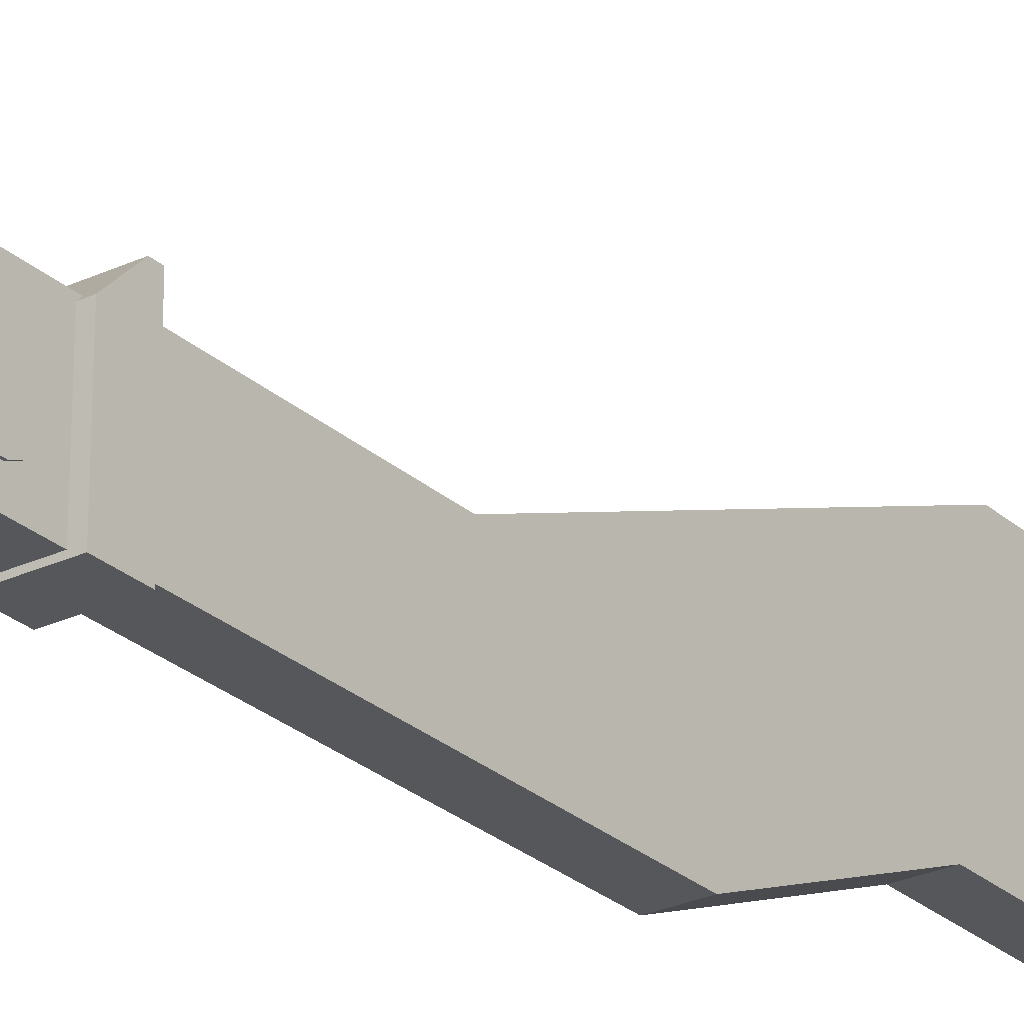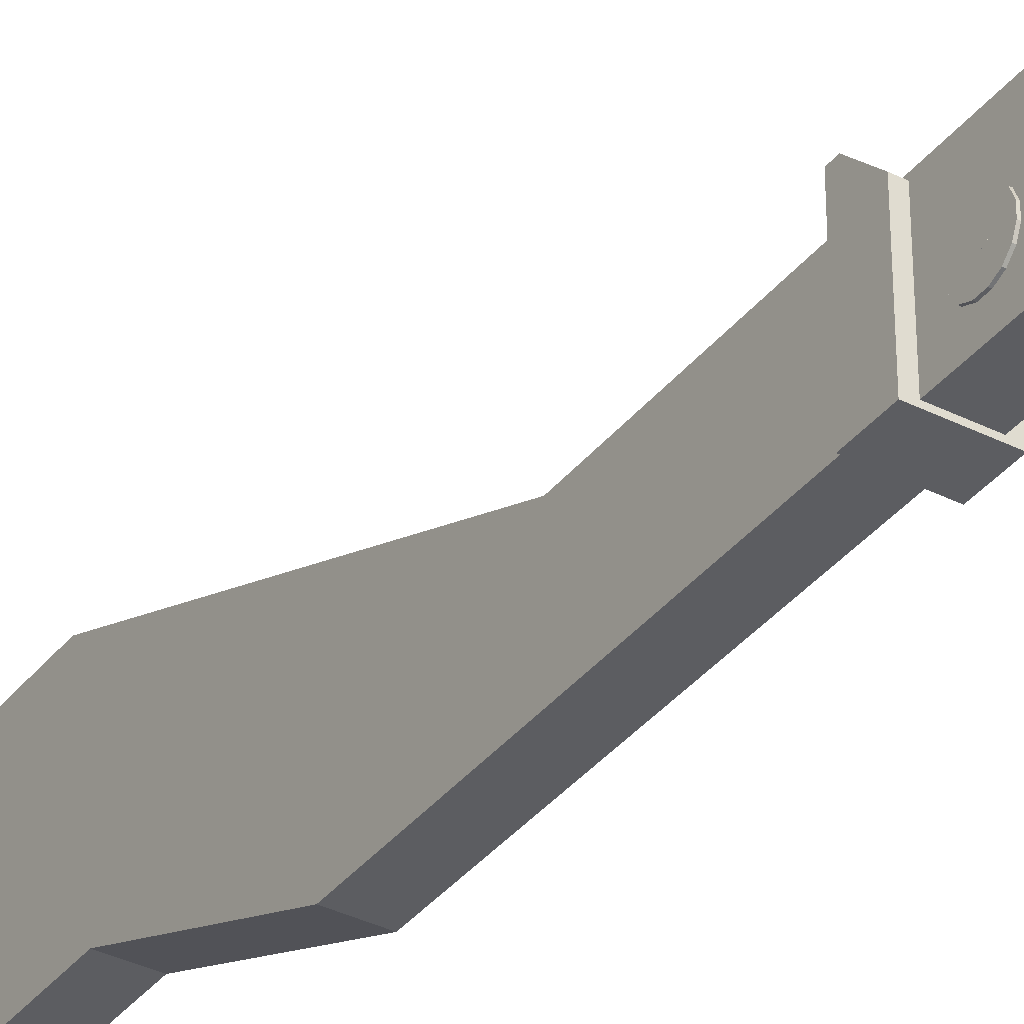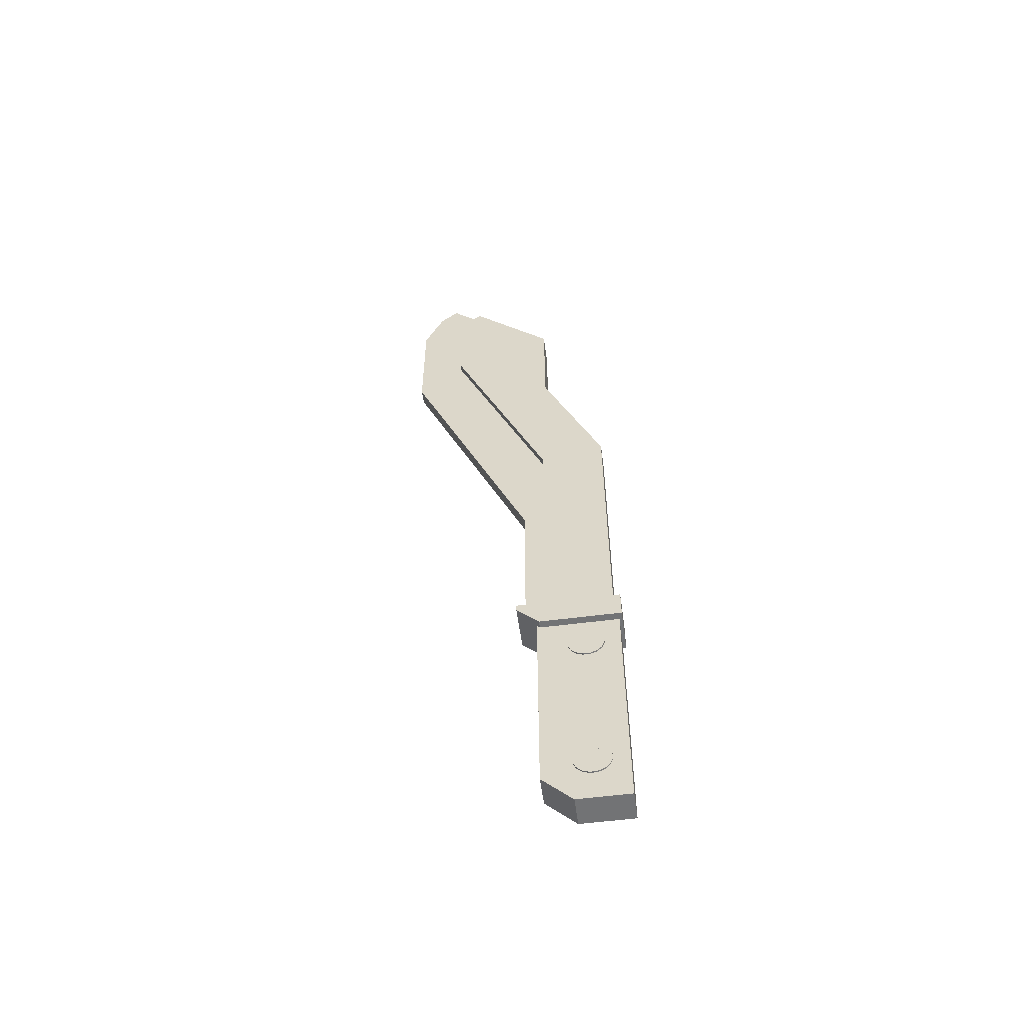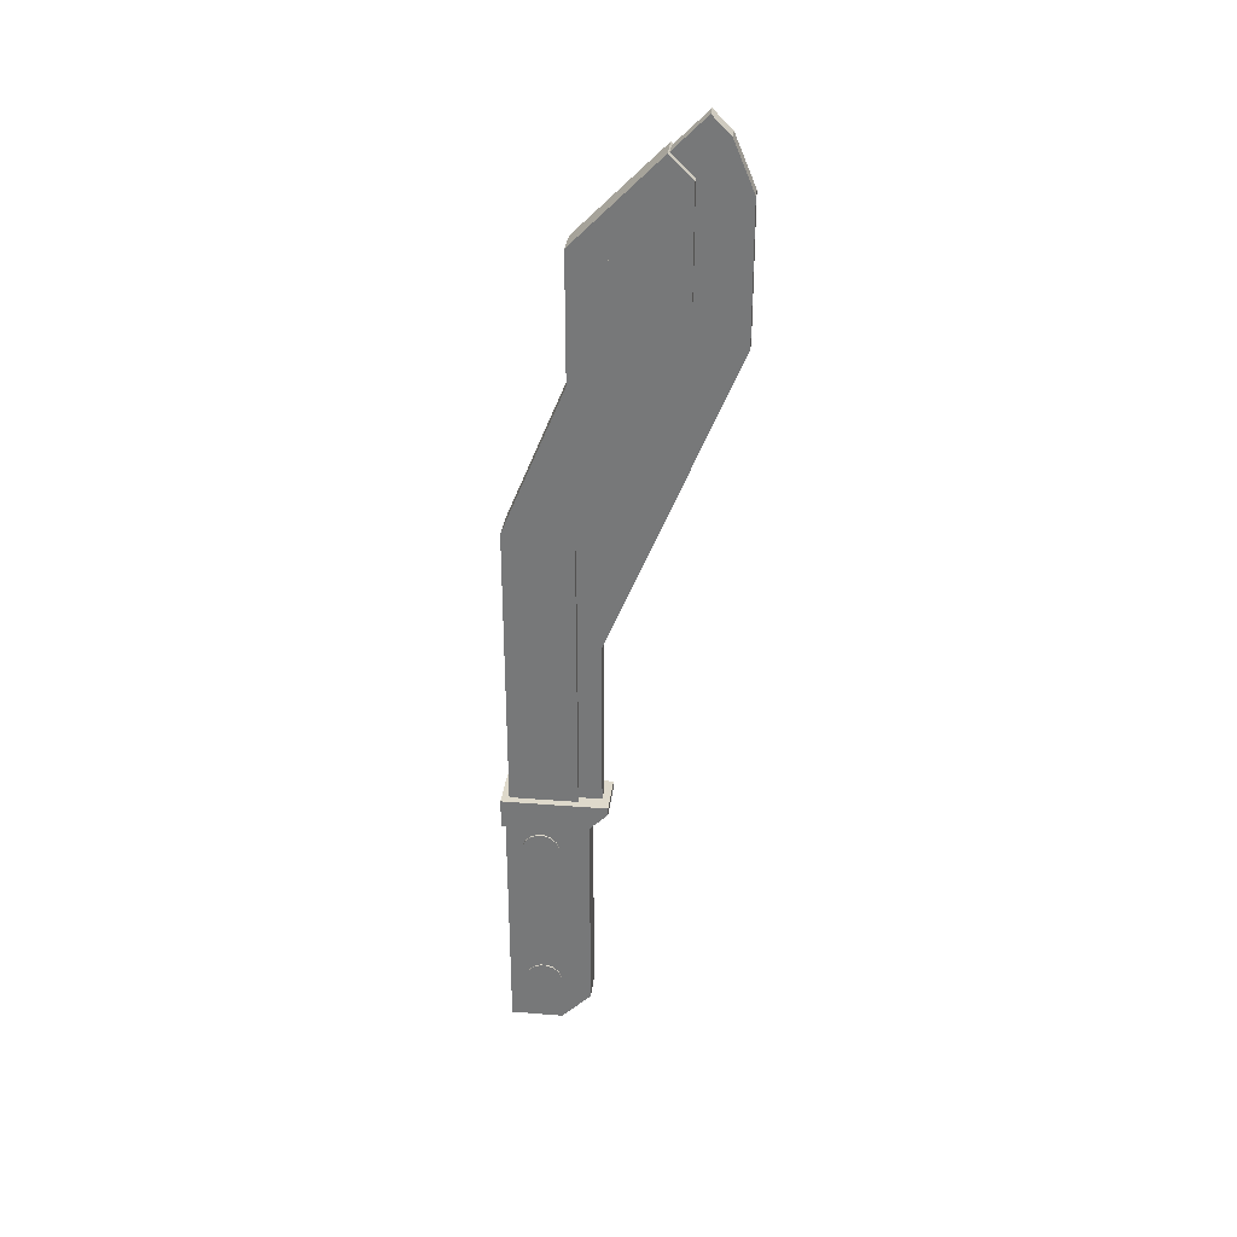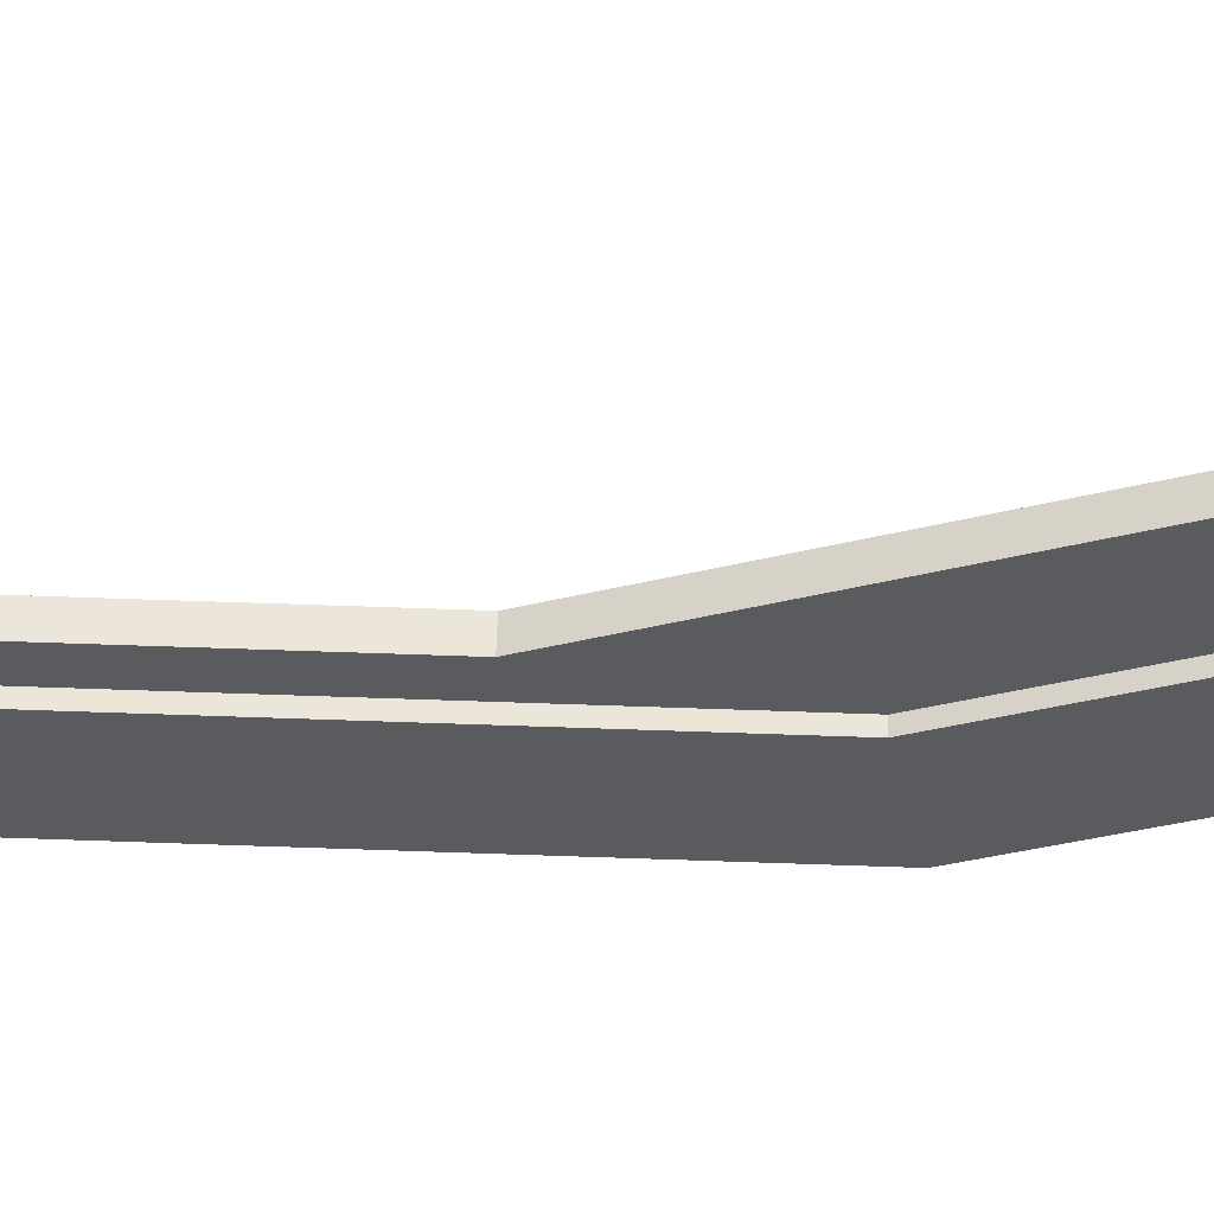
<metadata>
{"format":"obj","ext":"obj","renderer":"f3d","projection":"perspective","resolution":1024,"background":"white","views":[{"elev":-26.5,"azim":36.3,"up":"+Z"},{"elev":-36.3,"azim":-33.2,"up":"+Z"},{"elev":-55.8,"azim":97.8,"up":"+Y"},{"elev":31.7,"azim":-83.5,"up":"+Y"},{"elev":56.7,"azim":92.2,"up":"+Z"}]}
</metadata>
<code>
o cube
v 0.125 6.875 2.125
v 0.125 6.875 0.375
v 0.125 4.625 2.125
v 0.125 4.625 0.375
v -0.125 6.875 0.375
v -0.125 6.875 2.125
v -0.125 4.625 0.375
v -0.125 4.625 2.125
f 1 3 2
f 3 4 2
f 5 7 6
f 7 8 6
f 5 6 2
f 6 1 2
f 8 7 3
f 7 4 3
f 6 8 1
f 8 3 1
f 2 4 5
f 4 7 5
o cube
v 0.125 7.683 1.79
v 0.125 7.253 0.7508
v 0.125 6.875 2.125
v 0.125 6.444 1.086
v -0.125 7.253 0.7508
v -0.125 7.683 1.79
v -0.125 6.444 1.086
v -0.125 6.875 2.125
f 9 11 10
f 11 12 10
f 13 15 14
f 15 16 14
f 13 14 10
f 14 9 10
f 16 15 11
f 15 12 11
f 14 16 9
f 16 11 9
f 10 12 13
f 12 15 13
o cube
v 0.125 7.984 1.49
v 0.125 6.835 0.3406
v 0.125 7.683 1.79
v 0.125 6.534 0.6411
v -0.125 6.835 0.3406
v -0.125 7.984 1.49
v -0.125 6.534 0.6411
v -0.125 7.683 1.79
f 17 19 18
f 19 20 18
f 21 23 22
f 23 24 22
f 21 22 18
f 22 17 18
f 24 23 19
f 23 20 19
f 22 24 17
f 24 19 17
f 18 20 21
f 20 23 21
o cube
v 0.125 1.625 0
v 0.125 1.625 -1
v 0.125 -3.375 0
v 0.125 -3.375 -1
v -0.125 1.625 -1
v -0.125 1.625 0
v -0.125 -3.375 -1
v -0.125 -3.375 0
f 25 27 26
f 27 28 26
f 29 31 30
f 31 32 30
f 29 30 26
f 30 25 26
f 32 31 27
f 31 28 27
f 30 32 25
f 32 27 25
f 26 28 29
f 28 31 29
o cube
v 0.25 6.057 0.5274
v 0.25 6.057 -0.4726
v 0.25 3.807 0.5274
v 0.25 3.807 -0.4726
v -0.25 6.057 -0.4726
v -0.25 6.057 0.5274
v -0.25 3.807 -0.4726
v -0.25 3.807 0.5274
f 33 35 34
f 35 36 34
f 37 39 38
f 39 40 38
f 37 38 34
f 38 33 34
f 40 39 35
f 39 36 35
f 38 40 33
f 40 35 33
f 34 36 37
f 36 39 37
o cube
v 0.125 4.625 2.125
v 0.125 5.199 0.7392
v 0.125 -0.5718 -0.02759
v 0.125 0.002203 -1.413
v -0.125 5.199 0.7392
v -0.125 4.625 2.125
v -0.125 0.002203 -1.413
v -0.125 -0.5718 -0.02759
f 41 43 42
f 43 44 42
f 45 47 46
f 47 48 46
f 45 46 42
f 46 41 42
f 48 47 43
f 47 44 43
f 46 48 41
f 48 43 41
f 42 44 45
f 44 47 45
o cube
v 0.25 7.466 0.936
v 0.25 6.057 -0.4726
v 0.25 7.092 1.309
v 0.25 5.684 -0.09934
v -0.25 6.057 -0.4726
v -0.25 7.466 0.936
v -0.25 5.684 -0.09934
v -0.25 7.092 1.309
f 49 51 50
f 51 52 50
f 53 55 54
f 55 56 54
f 53 54 50
f 54 49 50
f 56 55 51
f 55 52 51
f 54 56 49
f 56 51 49
f 50 52 53
f 52 55 53
o cube
v 0.25 1.5 -0.375
v 0.25 1.5 -1.5
v 0.25 -3.375 -0.375
v 0.25 -3.375 -1.5
v -0.25 1.5 -1.5
v -0.25 1.5 -0.375
v -0.25 -3.375 -1.5
v -0.25 -3.375 -0.375
f 57 59 58
f 59 60 58
f 61 63 62
f 63 64 62
f 61 62 58
f 62 57 58
f 64 63 59
f 63 60 59
f 62 64 57
f 64 59 57
f 58 60 61
f 60 63 61
o cube
v 0.25 5.342 1.309
v 0.25 5.773 0.2699
v 0.25 1.069 -0.4606
v 0.25 1.5 -1.5
v -0.25 5.773 0.2699
v -0.25 5.342 1.309
v -0.25 1.5 -1.5
v -0.25 1.069 -0.4606
f 65 67 66
f 67 68 66
f 69 71 70
f 71 72 70
f 69 70 66
f 70 65 66
f 72 71 67
f 71 68 67
f 70 72 65
f 72 67 65
f 66 68 69
f 68 71 69
o cube
v 0.25 7.092 1.309
v 0.25 7.092 0.6843
v 0.25 5.342 1.309
v 0.25 5.342 0.6843
v -0.25 7.092 0.6843
v -0.25 7.092 1.309
v -0.25 5.342 0.6843
v -0.25 5.342 1.309
f 73 75 74
f 75 76 74
f 77 79 78
f 79 80 78
f 77 78 74
f 78 73 74
f 80 79 75
f 79 76 75
f 78 80 73
f 80 75 73
f 74 76 77
f 76 79 77
o cube
v 0.25 6.592 0.8093
v 0.25 6.592 0.1843
v 0.25 5.342 0.8093
v 0.25 5.342 0.1843
v -0.25 6.592 0.1843
v -0.25 6.592 0.8093
v -0.25 5.342 0.1843
v -0.25 5.342 0.8093
f 81 83 82
f 83 84 82
f 85 87 86
f 87 88 86
f 85 86 82
f 86 81 82
f 88 87 83
f 87 84 83
f 86 88 81
f 88 83 81
f 82 84 85
f 84 87 85
o cube
v 0.375 -3.375 -0.25
v 0.375 -3.375 -1.625
v 0.375 -3.875 -0.25
v 0.375 -3.875 -1.625
v -0.375 -3.375 -1.625
v -0.375 -3.375 -0.25
v -0.375 -3.875 -1.625
v -0.375 -3.875 -0.25
f 89 91 90
f 91 92 90
f 93 95 94
f 95 96 94
f 93 94 90
f 94 89 90
f 96 95 91
f 95 92 91
f 94 96 89
f 96 91 89
f 90 92 93
f 92 95 93
o cube
v 0.375 -3.375 0.125
v 0.375 -3.375 -1.625
v 0.375 -3.5 0.125
v 0.375 -3.5 -1.625
v -0.375 -3.375 -1.625
v -0.375 -3.375 0.125
v -0.375 -3.5 -1.625
v -0.375 -3.5 0.125
f 97 99 98
f 99 100 98
f 101 103 102
f 103 104 102
f 101 102 98
f 102 97 98
f 104 103 99
f 103 100 99
f 102 104 97
f 104 99 97
f 98 100 101
f 100 103 101
o cube
v 0.375 -3.412 0.03661
v 0.375 -3.787 -0.3384
v 0.375 -3.5 0.125
v 0.375 -3.875 -0.25
v -0.375 -3.787 -0.3384
v -0.375 -3.412 0.03661
v -0.375 -3.875 -0.25
v -0.375 -3.5 0.125
f 105 107 106
f 107 108 106
f 109 111 110
f 111 112 110
f 109 110 106
f 110 105 106
f 112 111 107
f 111 108 107
f 110 112 105
f 112 107 105
f 106 108 109
f 108 111 109
o cube
v 0.375 -3.492 -0.02992
v 0.375 -3.492 -0.3102
v 0.375 -3.617 -0.02992
v 0.375 -3.617 -0.3102
v -0.375 -3.492 -0.3102
v -0.375 -3.492 -0.02992
v -0.375 -3.617 -0.3102
v -0.375 -3.617 -0.02992
f 113 115 114
f 115 116 114
f 117 119 118
f 119 120 118
f 117 118 114
f 118 113 114
f 120 119 115
f 119 116 115
f 118 120 113
f 120 115 113
f 114 116 117
f 116 119 117
o cube
v 0.375 -3.592 -0.1549
v 0.375 -3.592 -0.3102
v 0.375 -3.717 -0.1549
v 0.375 -3.717 -0.3102
v -0.375 -3.592 -0.3102
v -0.375 -3.592 -0.1549
v -0.375 -3.717 -0.3102
v -0.375 -3.717 -0.1549
f 121 123 122
f 123 124 122
f 125 127 126
f 127 128 126
f 125 126 122
f 126 121 122
f 128 127 123
f 127 124 123
f 126 128 121
f 128 123 121
f 122 124 125
f 124 127 125
o cube
v 0.25 -3.875 -0.7
v 0.25 -3.875 -1.575
v 0.25 -8 -0.7
v 0.25 -8 -1.575
v -0.25 -3.875 -1.575
v -0.25 -3.875 -0.7
v -0.25 -8 -1.575
v -0.25 -8 -0.7
f 129 131 130
f 131 132 130
f 133 135 134
f 135 136 134
f 133 134 130
f 134 129 130
f 136 135 131
f 135 132 131
f 134 136 129
f 136 131 129
f 130 132 133
f 132 135 133
o cube
v 0.25 -3.75 -0.2
v 0.25 -3.75 -1.2
v 0.25 -7.5 -0.2
v 0.25 -7.5 -1.2
v -0.25 -3.75 -1.2
v -0.25 -3.75 -0.2
v -0.25 -7.5 -1.2
v -0.25 -7.5 -0.2
f 137 139 138
f 139 140 138
f 141 143 142
f 143 144 142
f 141 142 138
f 142 137 138
f 144 143 139
f 143 140 139
f 142 144 137
f 144 139 137
f 138 140 141
f 140 143 141
o cube
v 0.25 -7.5 -0.2
v 0.25 -7.146 -0.5536
v 0.25 -8 -0.7
v 0.25 -7.646 -1.054
v -0.25 -7.146 -0.5536
v -0.25 -7.5 -0.2
v -0.25 -7.646 -1.054
v -0.25 -8 -0.7
f 145 147 146
f 147 148 146
f 149 151 150
f 151 152 150
f 149 150 146
f 150 145 146
f 152 151 147
f 151 148 147
f 150 152 145
f 152 147 145
f 146 148 149
f 148 151 149
o cube
v 0.275 -4.34 -0.6984
v 0.275 -4.34 -1.302
v 0.275 -4.46 -0.6984
v 0.275 -4.46 -1.302
v -0.275 -4.34 -1.302
v -0.275 -4.34 -0.6984
v -0.275 -4.46 -1.302
v -0.275 -4.46 -0.6984
f 153 155 154
f 155 156 154
f 157 159 158
f 159 160 158
f 157 158 154
f 158 153 154
f 160 159 155
f 159 156 155
f 158 160 153
f 160 155 153
f 154 156 157
f 156 159 157
o cube
v 0.275 -4.229 -0.7443
v 0.275 -4.46 -1.302
v 0.275 -4.34 -0.6984
v 0.275 -4.571 -1.256
v -0.275 -4.46 -1.302
v -0.275 -4.229 -0.7443
v -0.275 -4.571 -1.256
v -0.275 -4.34 -0.6984
f 161 163 162
f 163 164 162
f 165 167 166
f 167 168 166
f 165 166 162
f 166 161 162
f 168 167 163
f 167 164 163
f 166 168 161
f 168 163 161
f 162 164 165
f 164 167 165
o cube
v 0.275 -4.144 -0.8291
v 0.275 -4.098 -0.94
v 0.275 -4.702 -1.06
v 0.275 -4.656 -1.171
v -0.275 -4.098 -0.94
v -0.275 -4.144 -0.8291
v -0.275 -4.656 -1.171
v -0.275 -4.702 -1.06
f 169 171 170
f 171 172 170
f 173 175 174
f 175 176 174
f 173 174 170
f 174 169 170
f 176 175 171
f 175 172 171
f 174 176 169
f 176 171 169
f 170 172 173
f 172 175 173
o cube
v 0.275 -4.144 -0.8291
v 0.275 -4.571 -1.256
v 0.275 -4.229 -0.7443
v 0.275 -4.656 -1.171
v -0.275 -4.571 -1.256
v -0.275 -4.144 -0.8291
v -0.275 -4.656 -1.171
v -0.275 -4.229 -0.7443
f 177 179 178
f 179 180 178
f 181 183 182
f 183 184 182
f 181 182 178
f 182 177 178
f 184 183 179
f 183 180 179
f 182 184 177
f 184 179 177
f 178 180 181
f 180 183 181
o cube
v 0.275 -4.098 -0.94
v 0.275 -4.098 -1.06
v 0.275 -4.702 -0.94
v 0.275 -4.702 -1.06
v -0.275 -4.098 -1.06
v -0.275 -4.098 -0.94
v -0.275 -4.702 -1.06
v -0.275 -4.702 -0.94
f 185 187 186
f 187 188 186
f 189 191 190
f 191 192 190
f 189 190 186
f 190 185 186
f 192 191 187
f 191 188 187
f 190 192 185
f 192 187 185
f 186 188 189
f 188 191 189
o cube
v 0.275 -4.098 -1.06
v 0.275 -4.144 -1.171
v 0.275 -4.656 -0.8291
v 0.275 -4.702 -0.94
v -0.275 -4.144 -1.171
v -0.275 -4.098 -1.06
v -0.275 -4.702 -0.94
v -0.275 -4.656 -0.8291
f 193 195 194
f 195 196 194
f 197 199 198
f 199 200 198
f 197 198 194
f 198 193 194
f 200 199 195
f 199 196 195
f 198 200 193
f 200 195 193
f 194 196 197
f 196 199 197
o cube
v 0.275 -4.46 -0.6984
v 0.275 -4.229 -1.256
v 0.275 -4.571 -0.7443
v 0.275 -4.34 -1.302
v -0.275 -4.229 -1.256
v -0.275 -4.46 -0.6984
v -0.275 -4.34 -1.302
v -0.275 -4.571 -0.7443
f 201 203 202
f 203 204 202
f 205 207 206
f 207 208 206
f 205 206 202
f 206 201 202
f 208 207 203
f 207 204 203
f 206 208 201
f 208 203 201
f 202 204 205
f 204 207 205
o cube
v 0.275 -4.571 -0.7443
v 0.275 -4.144 -1.171
v 0.275 -4.656 -0.8291
v 0.275 -4.229 -1.256
v -0.275 -4.144 -1.171
v -0.275 -4.571 -0.7443
v -0.275 -4.229 -1.256
v -0.275 -4.656 -0.8291
f 209 211 210
f 211 212 210
f 213 215 214
f 215 216 214
f 213 214 210
f 214 209 210
f 216 215 211
f 215 212 211
f 214 216 209
f 216 211 209
f 210 212 213
f 212 215 213
o cube
v 0.275 -7.115 -0.6984
v 0.275 -7.115 -1.302
v 0.275 -7.235 -0.6984
v 0.275 -7.235 -1.302
v -0.275 -7.115 -1.302
v -0.275 -7.115 -0.6984
v -0.275 -7.235 -1.302
v -0.275 -7.235 -0.6984
f 217 219 218
f 219 220 218
f 221 223 222
f 223 224 222
f 221 222 218
f 222 217 218
f 224 223 219
f 223 220 219
f 222 224 217
f 224 219 217
f 218 220 221
f 220 223 221
o cube
v 0.275 -7.004 -0.7443
v 0.275 -7.235 -1.302
v 0.275 -7.115 -0.6984
v 0.275 -7.346 -1.256
v -0.275 -7.235 -1.302
v -0.275 -7.004 -0.7443
v -0.275 -7.346 -1.256
v -0.275 -7.115 -0.6984
f 225 227 226
f 227 228 226
f 229 231 230
f 231 232 230
f 229 230 226
f 230 225 226
f 232 231 227
f 231 228 227
f 230 232 225
f 232 227 225
f 226 228 229
f 228 231 229
o cube
v 0.275 -6.919 -0.8291
v 0.275 -6.873 -0.94
v 0.275 -7.477 -1.06
v 0.275 -7.431 -1.171
v -0.275 -6.873 -0.94
v -0.275 -6.919 -0.8291
v -0.275 -7.431 -1.171
v -0.275 -7.477 -1.06
f 233 235 234
f 235 236 234
f 237 239 238
f 239 240 238
f 237 238 234
f 238 233 234
f 240 239 235
f 239 236 235
f 238 240 233
f 240 235 233
f 234 236 237
f 236 239 237
o cube
v 0.275 -6.919 -0.8291
v 0.275 -7.346 -1.256
v 0.275 -7.004 -0.7443
v 0.275 -7.431 -1.171
v -0.275 -7.346 -1.256
v -0.275 -6.919 -0.8291
v -0.275 -7.431 -1.171
v -0.275 -7.004 -0.7443
f 241 243 242
f 243 244 242
f 245 247 246
f 247 248 246
f 245 246 242
f 246 241 242
f 248 247 243
f 247 244 243
f 246 248 241
f 248 243 241
f 242 244 245
f 244 247 245
o cube
v 0.275 -6.873 -0.94
v 0.275 -6.873 -1.06
v 0.275 -7.477 -0.94
v 0.275 -7.477 -1.06
v -0.275 -6.873 -1.06
v -0.275 -6.873 -0.94
v -0.275 -7.477 -1.06
v -0.275 -7.477 -0.94
f 249 251 250
f 251 252 250
f 253 255 254
f 255 256 254
f 253 254 250
f 254 249 250
f 256 255 251
f 255 252 251
f 254 256 249
f 256 251 249
f 250 252 253
f 252 255 253
o cube
v 0.275 -6.873 -1.06
v 0.275 -6.919 -1.171
v 0.275 -7.431 -0.8291
v 0.275 -7.477 -0.94
v -0.275 -6.919 -1.171
v -0.275 -6.873 -1.06
v -0.275 -7.477 -0.94
v -0.275 -7.431 -0.8291
f 257 259 258
f 259 260 258
f 261 263 262
f 263 264 262
f 261 262 258
f 262 257 258
f 264 263 259
f 263 260 259
f 262 264 257
f 264 259 257
f 258 260 261
f 260 263 261
o cube
v 0.275 -7.235 -0.6984
v 0.275 -7.004 -1.256
v 0.275 -7.346 -0.7443
v 0.275 -7.115 -1.302
v -0.275 -7.004 -1.256
v -0.275 -7.235 -0.6984
v -0.275 -7.115 -1.302
v -0.275 -7.346 -0.7443
f 265 267 266
f 267 268 266
f 269 271 270
f 271 272 270
f 269 270 266
f 270 265 266
f 272 271 267
f 271 268 267
f 270 272 265
f 272 267 265
f 266 268 269
f 268 271 269
o cube
v 0.275 -7.346 -0.7443
v 0.275 -6.919 -1.171
v 0.275 -7.431 -0.8291
v 0.275 -7.004 -1.256
v -0.275 -6.919 -1.171
v -0.275 -7.346 -0.7443
v -0.275 -7.004 -1.256
v -0.275 -7.431 -0.8291
f 273 275 274
f 275 276 274
f 277 279 278
f 279 280 278
f 277 278 274
f 278 273 274
f 280 279 275
f 279 276 275
f 278 280 273
f 280 275 273
f 274 276 277
f 276 279 277

</code>
